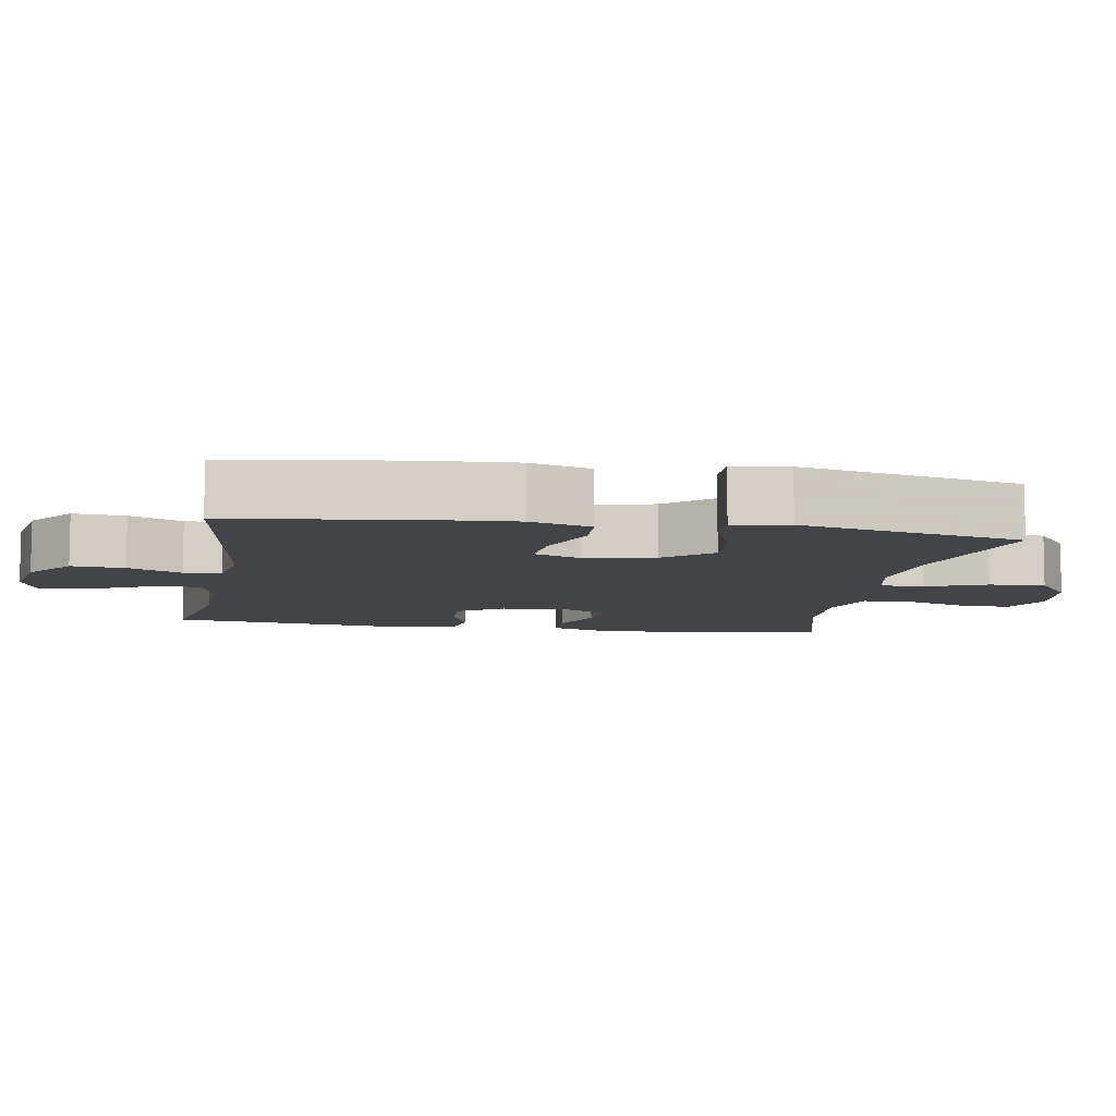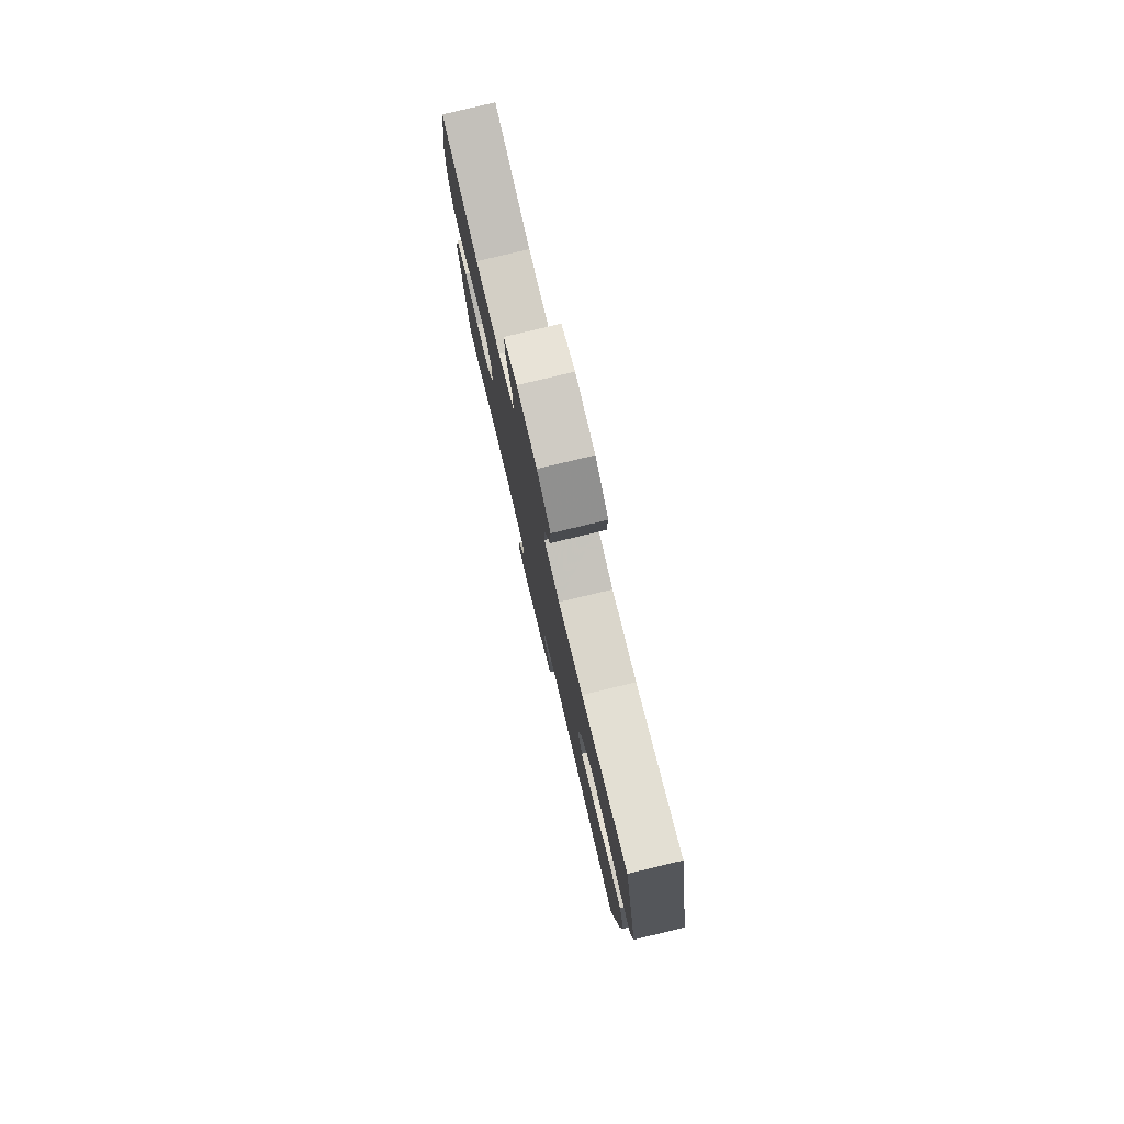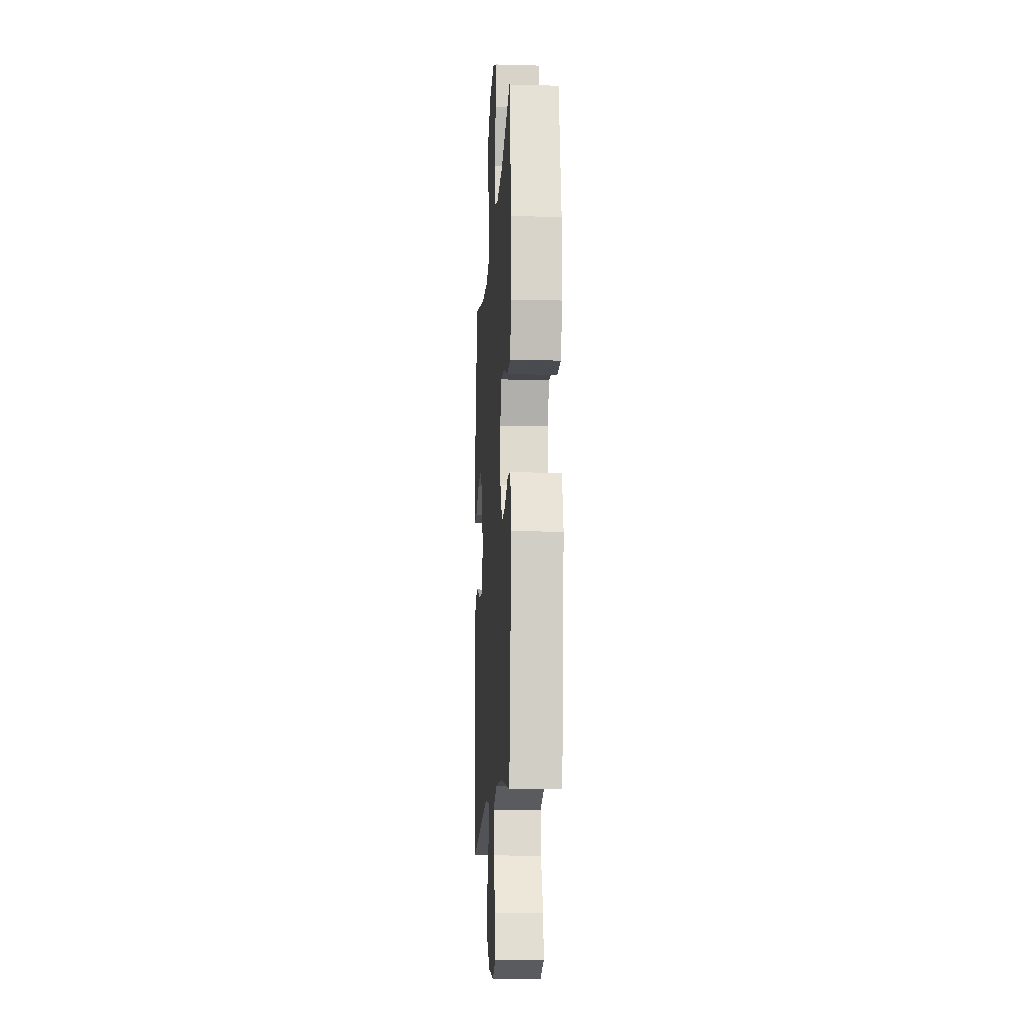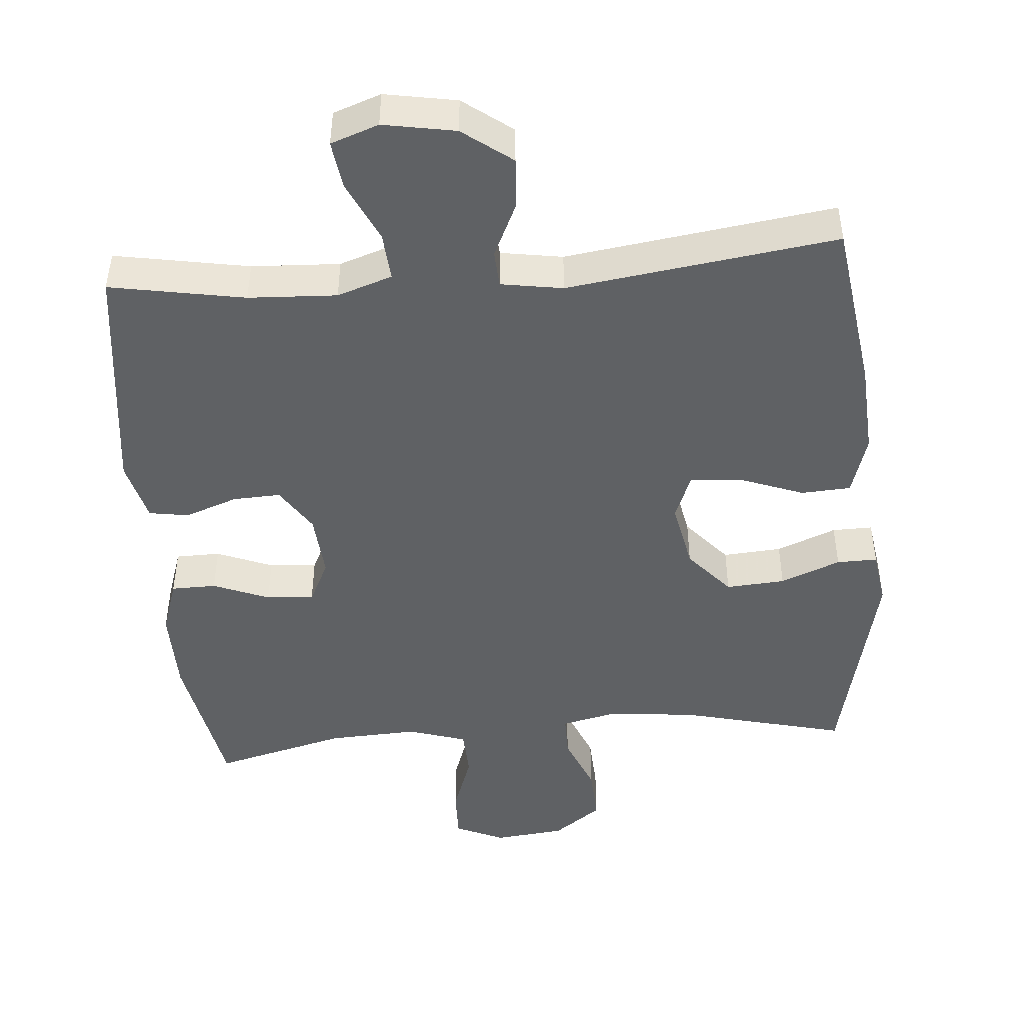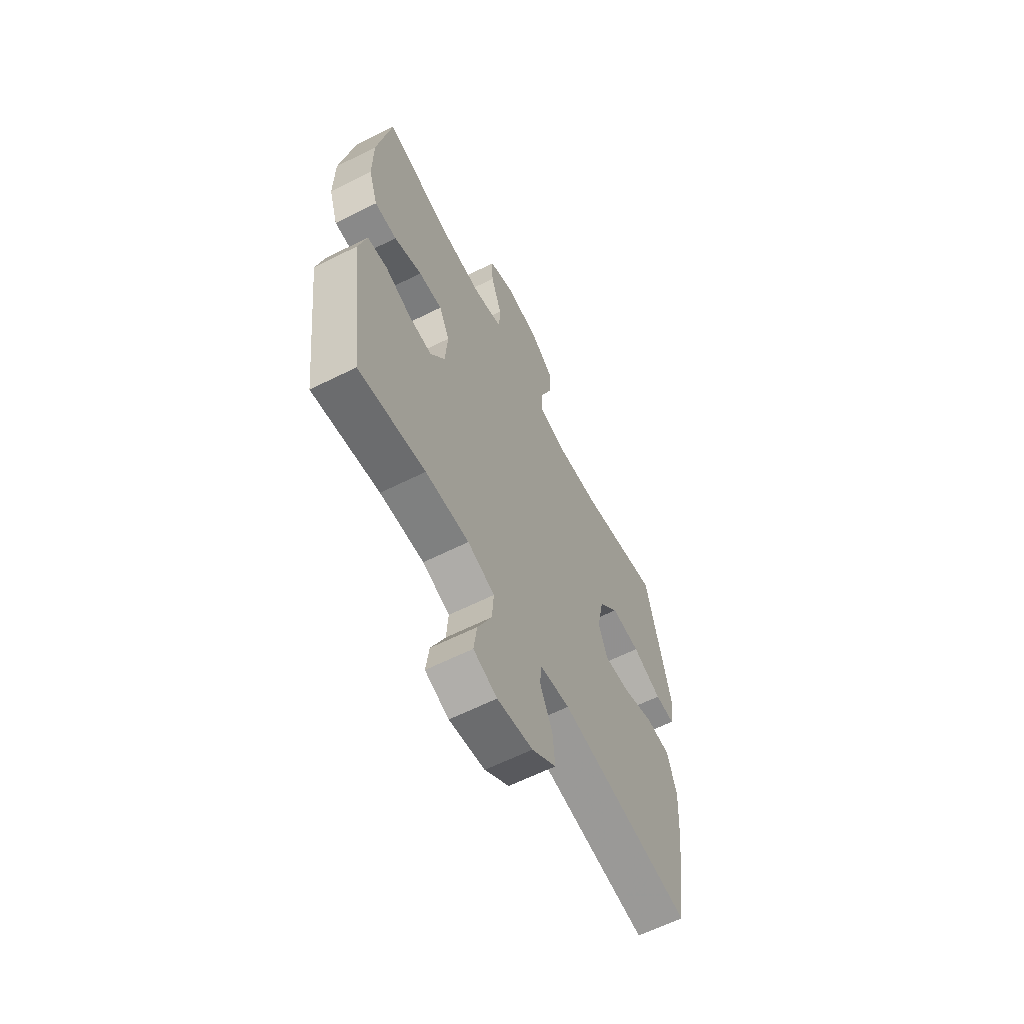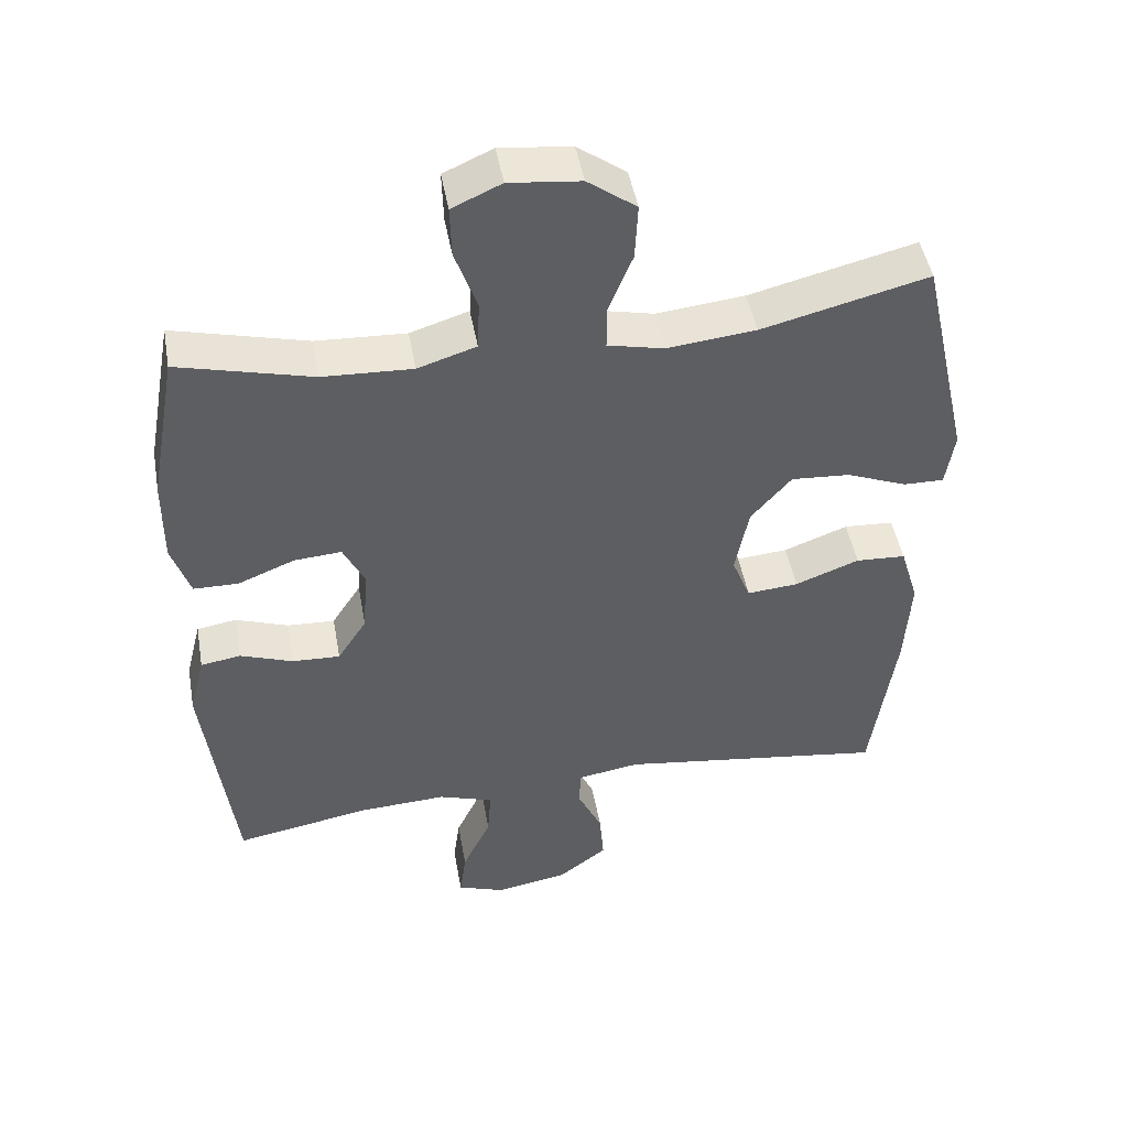
<metadata>
{"format":"obj","ext":"obj","renderer":"f3d","projection":"perspective","resolution":1024,"background":"white","views":[{"elev":-8.2,"azim":-99.6,"up":"+Y"},{"elev":79.2,"azim":-103.5,"up":"+Z"},{"elev":-13.7,"azim":86.5,"up":"+Z"},{"elev":-46.4,"azim":-175.3,"up":"+Y"},{"elev":-62.3,"azim":116.9,"up":"+Z"},{"elev":47.1,"azim":169.9,"up":"+Z"}]}
</metadata>
<code>
v 0.5 0.07 -0.5
v 0.311 0.07 -0.466
v 0.187 0.07 -0.46
v 0.11 0.07 -0.486
v 0.115 0.07 -0.554
v 0.155 0.07 -0.64
v 0.164 0.07 -0.708
v 0.097 0.07 -0.732
v -0.004 0.07 -0.714
v -0.073 0.07 -0.662
v -0.067 0.07 -0.588
v -0.032 0.07 -0.513
v -0.035 0.07 -0.461
v -0.122 0.07 -0.447
v -0.5 0.07 -0.5
v -0.534 0.07 -0.259
v -0.542 0.07 -0.127
v -0.516 0.07 -0.041
v -0.446 0.07 -0.037
v -0.356 0.07 -0.071
v -0.284 0.07 -0.077
v -0.258 0.07 -0.011
v -0.277 0.07 0.086
v -0.334 0.07 0.152
v -0.417 0.07 0.146
v -0.501 0.07 0.112
v -0.558 0.07 0.111
v -0.57 0.07 0.189
v -0.5 0.07 0.5
v -0.267 0.07 0.442
v -0.143 0.07 0.429
v -0.064 0.07 0.447
v -0.064 0.07 0.508
v -0.098 0.07 0.592
v -0.102 0.07 0.671
v -0.034 0.07 0.721
v 0.066 0.07 0.732
v 0.135 0.07 0.701
v 0.133 0.07 0.629
v 0.102 0.07 0.541
v 0.105 0.07 0.472
v 0.187 0.07 0.446
v 0.313 0.07 0.452
v 0.5 0.07 0.5
v 0.539 0.07 0.286
v 0.54 0.07 0.164
v 0.514 0.07 0.086
v 0.451 0.07 0.085
v 0.372 0.07 0.117
v 0.305 0.07 0.122
v 0.275 0.07 0.06
v 0.282 0.07 -0.032
v 0.323 0.07 -0.096
v 0.39 0.07 -0.093
v 0.464 0.07 -0.066
v 0.52 0.07 -0.075
v 0.542 0.07 -0.162
v 0.5 0 -0.5
v 0.311 0 -0.466
v 0.187 0 -0.46
v 0.11 0 -0.486
v 0.115 0 -0.554
v 0.155 0 -0.64
v 0.164 0 -0.708
v 0.097 0 -0.732
v -0.004 0 -0.714
v -0.073 0 -0.662
v -0.067 0 -0.588
v -0.032 0 -0.513
v -0.035 0 -0.461
v -0.122 0 -0.447
v -0.5 0 -0.5
v -0.534 0 -0.259
v -0.542 0 -0.127
v -0.516 0 -0.041
v -0.446 0 -0.037
v -0.356 0 -0.071
v -0.284 0 -0.077
v -0.258 0 -0.011
v -0.277 0 0.086
v -0.334 0 0.152
v -0.417 0 0.146
v -0.501 0 0.112
v -0.558 0 0.111
v -0.57 0 0.189
v -0.5 0 0.5
v -0.267 0 0.442
v -0.143 0 0.429
v -0.064 0 0.447
v -0.064 0 0.508
v -0.098 0 0.592
v -0.102 0 0.671
v -0.034 0 0.721
v 0.066 0 0.732
v 0.135 0 0.701
v 0.133 0 0.629
v 0.102 0 0.541
v 0.105 0 0.472
v 0.187 0 0.446
v 0.313 0 0.452
v 0.5 0 0.5
v 0.539 0 0.286
v 0.54 0 0.164
v 0.514 0 0.086
v 0.451 0 0.085
v 0.372 0 0.117
v 0.305 0 0.122
v 0.275 0 0.06
v 0.282 0 -0.032
v 0.323 0 -0.096
v 0.39 0 -0.093
v 0.464 0 -0.066
v 0.52 0 -0.075
v 0.542 0 -0.162
f 54 55 56 57
f 53 54 57 1
f 52 53 1 2
f 51 52 2 3
f 46 47 48 49
f 46 49 50
f 43 44 45 46
f 42 43 46 50
f 41 42 50 51
f 37 38 39 40
f 37 40 41
f 36 37 41
f 33 34 35 36
f 32 33 36 41
f 31 32 41 51
f 27 28 29 30
f 25 26 27 30
f 24 25 30 31
f 23 24 31 51
f 17 18 19 20
f 17 20 21
f 14 15 16 17
f 13 14 17 21
f 9 10 11 12
f 9 12 13
f 8 9 13
f 5 6 7 8
f 4 5 8 13
f 22 23 51 3
f 13 21 22
f 3 4 13 22
f 114 113 112 111
f 58 114 111 110
f 59 58 110 109
f 60 59 109 108
f 106 105 104 103
f 107 106 103
f 103 102 101 100
f 107 103 100 99
f 108 107 99 98
f 97 96 95 94
f 98 97 94
f 98 94 93
f 93 92 91 90
f 98 93 90 89
f 108 98 89 88
f 87 86 85 84
f 87 84 83 82
f 88 87 82 81
f 108 88 81 80
f 77 76 75 74
f 78 77 74
f 74 73 72 71
f 78 74 71 70
f 69 68 67 66
f 70 69 66
f 70 66 65
f 65 64 63 62
f 70 65 62 61
f 60 108 80 79
f 79 78 70
f 79 70 61 60
f 1 58 59 2
f 2 59 60 3
f 3 60 61 4
f 4 61 62 5
f 5 62 63 6
f 6 63 64 7
f 7 64 65 8
f 8 65 66 9
f 9 66 67 10
f 10 67 68 11
f 11 68 69 12
f 12 69 70 13
f 13 70 71 14
f 14 71 72 15
f 15 72 73 16
f 16 73 74 17
f 17 74 75 18
f 18 75 76 19
f 19 76 77 20
f 20 77 78 21
f 21 78 79 22
f 22 79 80 23
f 23 80 81 24
f 24 81 82 25
f 25 82 83 26
f 26 83 84 27
f 27 84 85 28
f 28 85 86 29
f 29 86 87 30
f 30 87 88 31
f 31 88 89 32
f 32 89 90 33
f 33 90 91 34
f 34 91 92 35
f 35 92 93 36
f 36 93 94 37
f 37 94 95 38
f 38 95 96 39
f 39 96 97 40
f 40 97 98 41
f 41 98 99 42
f 42 99 100 43
f 43 100 101 44
f 44 101 102 45
f 45 102 103 46
f 46 103 104 47
f 47 104 105 48
f 48 105 106 49
f 49 106 107 50
f 50 107 108 51
f 51 108 109 52
f 52 109 110 53
f 53 110 111 54
f 54 111 112 55
f 55 112 113 56
f 56 113 114 57
f 57 114 58 1

</code>
